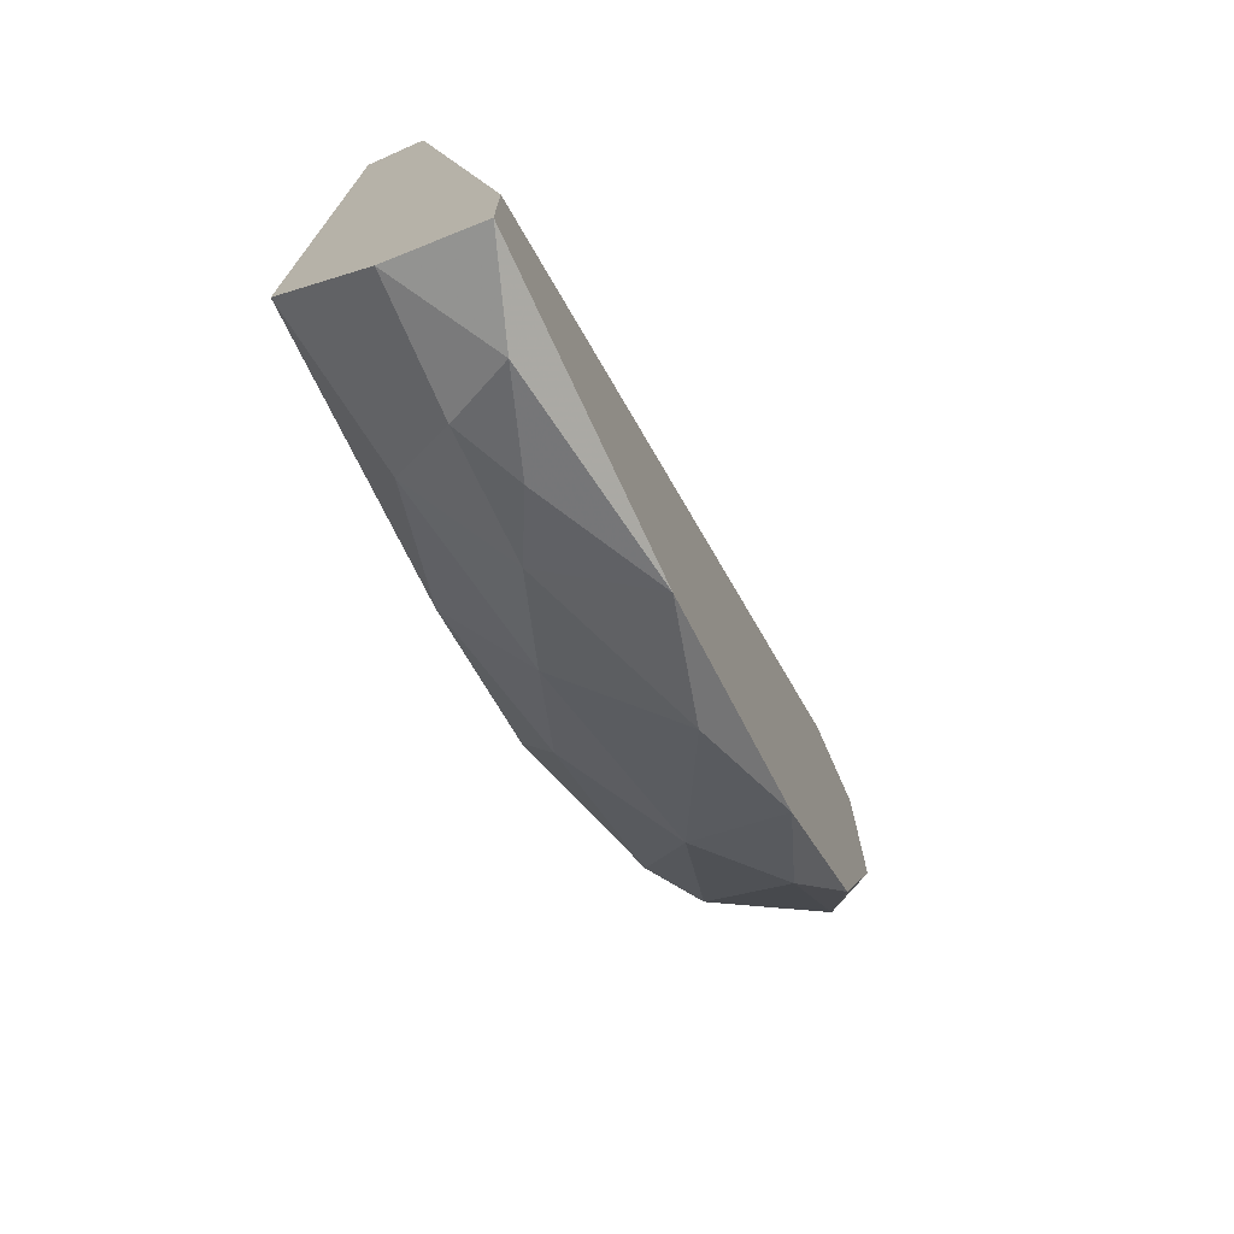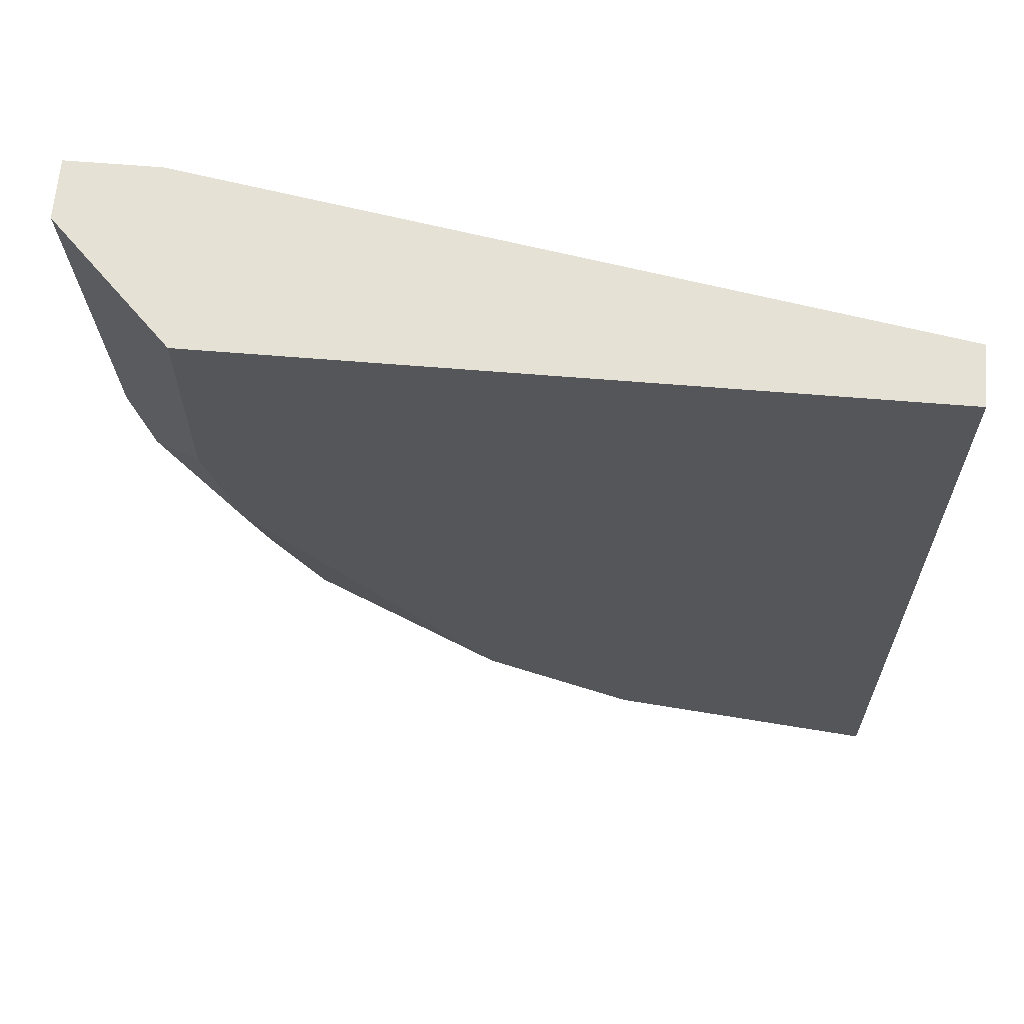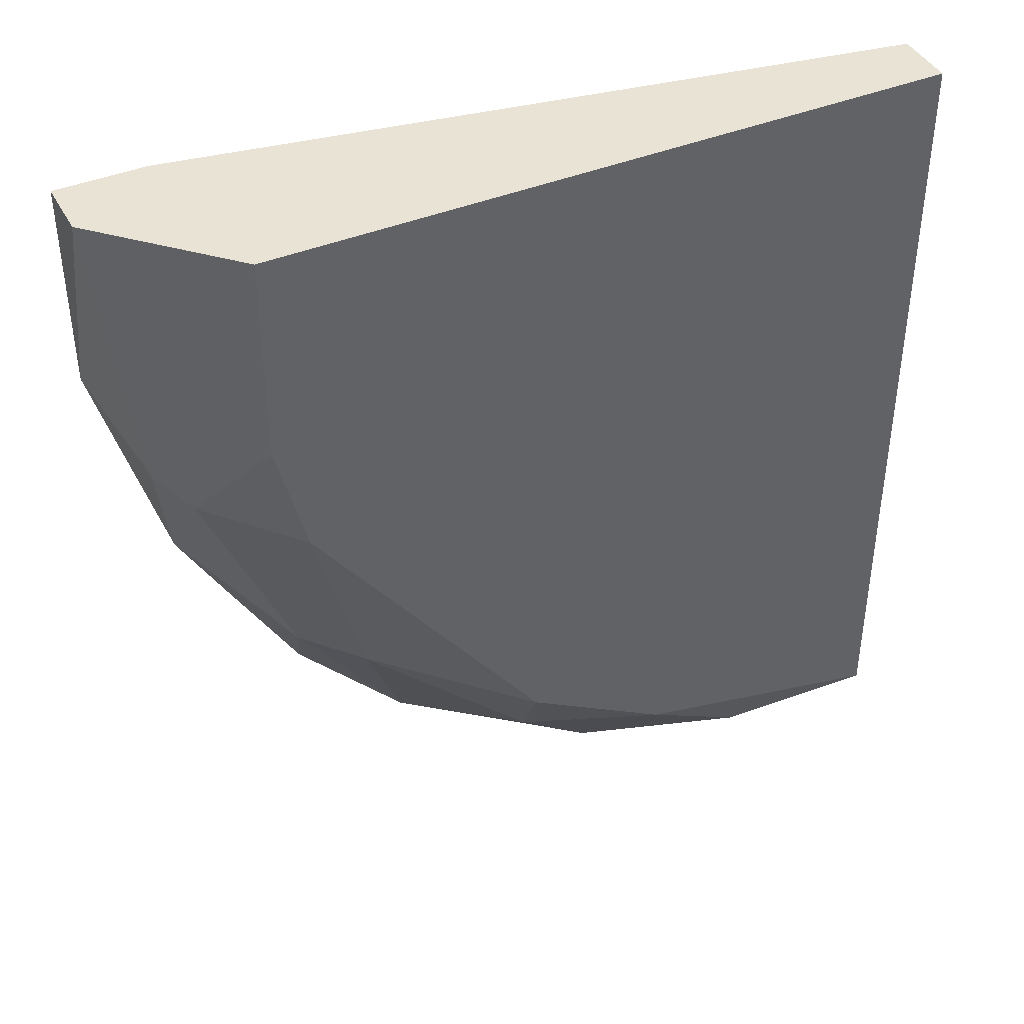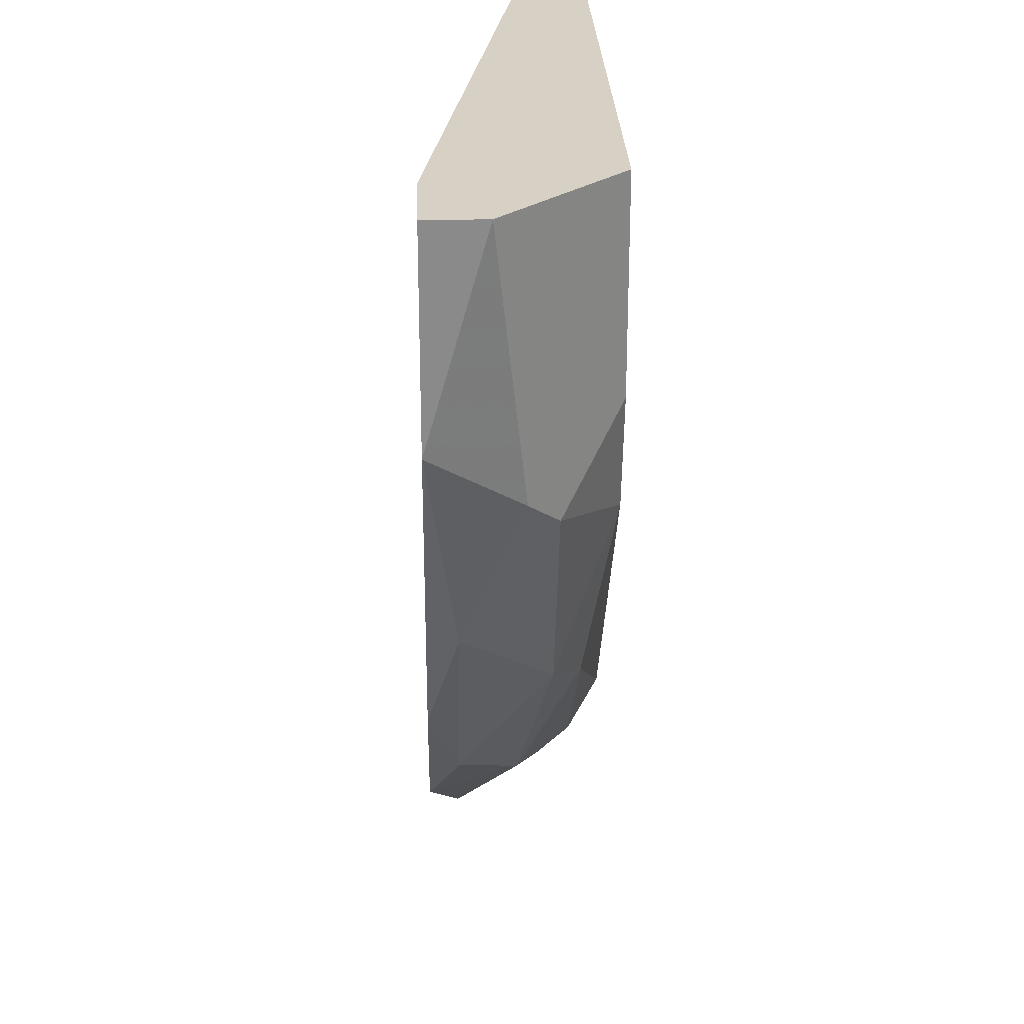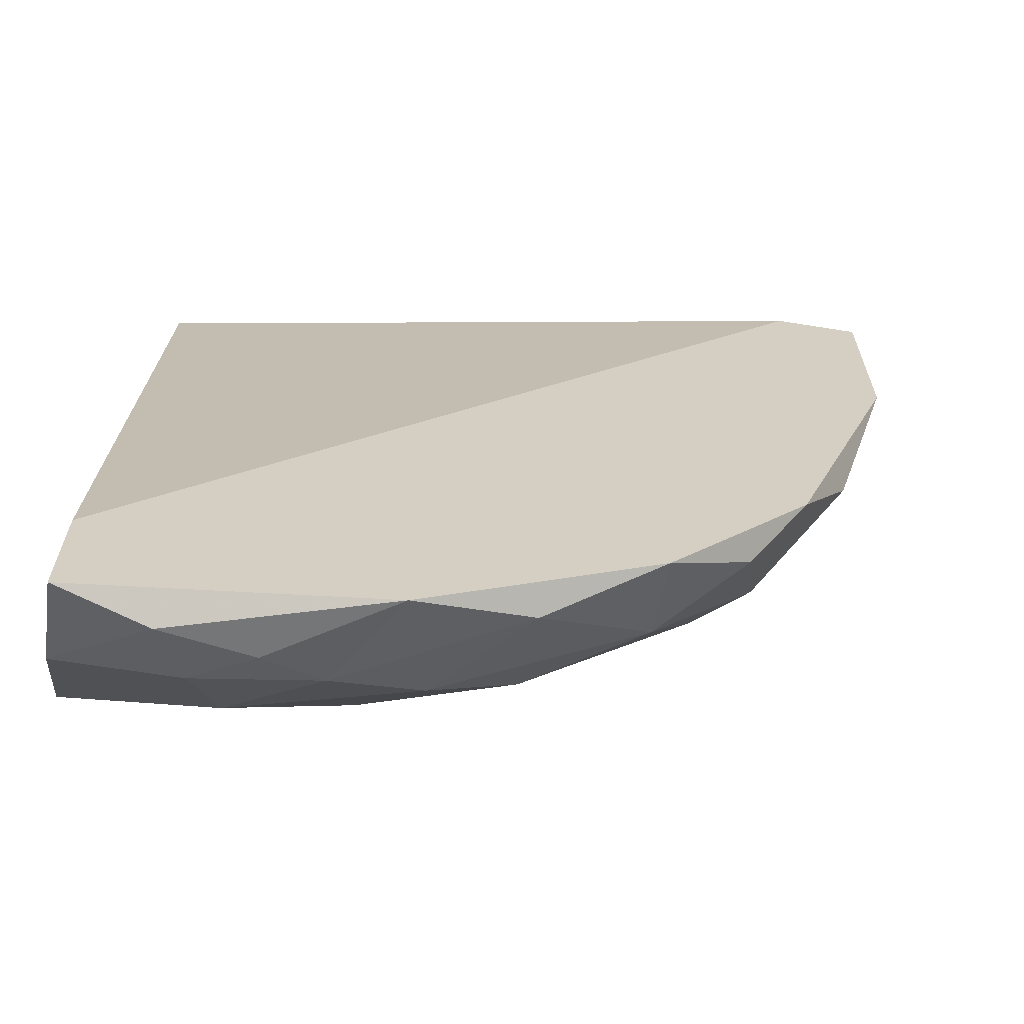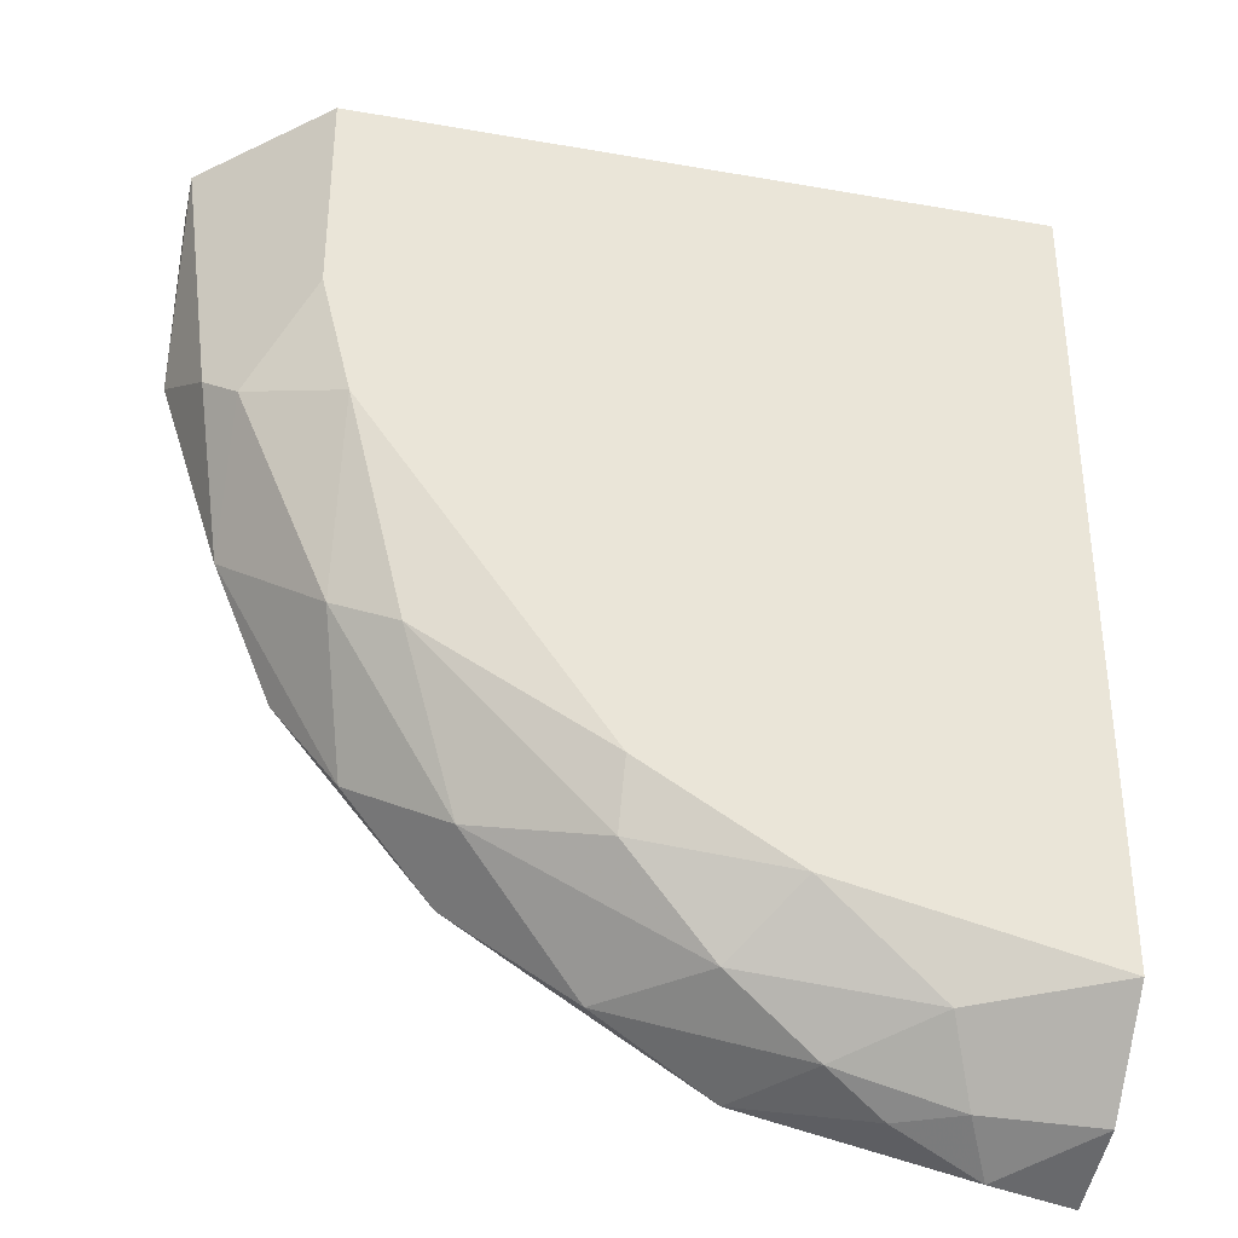
<metadata>
{"format":"obj","ext":"obj","renderer":"f3d","projection":"perspective","resolution":1024,"background":"white","views":[{"elev":-74.2,"azim":113.9,"up":"+Z"},{"elev":64.7,"azim":4.7,"up":"+Z"},{"elev":42.0,"azim":-26.1,"up":"+Z"},{"elev":26.8,"azim":-92.1,"up":"+Z"},{"elev":-64.9,"azim":170.8,"up":"+Z"},{"elev":-35.6,"azim":-13.0,"up":"+Z"}]}
</metadata>
<code>
v -0.4647 -0.4674 -0.519
v -0.04045 -0.5616 0.04674
v -0.6061 -0.4674 0.04674
v -0.559 -0.6088 -0.2126
v -0.04045 -0.4674 -0.6841
v -0.04045 -0.6088 -0.5896
v -0.5826 -0.6088 0.04674
v -0.04045 -0.6088 0.04674
v -0.2999 -0.5616 -0.5896
v -0.677 -0.4674 -0.1183
v -0.559 -0.5616 -0.354
v -0.04045 -0.4674 -0.5896
v -0.3704 -0.6088 -0.4718
v -0.677 -0.5145 0.04674
v -0.6533 -0.5381 -0.1654
v -0.5826 -0.4674 -0.3775
v -0.1819 -0.5145 -0.6604
v -0.4647 -0.5381 -0.4954
v -0.2763 -0.4674 -0.6368
v -0.1583 -0.5852 -0.6133
v -0.04045 -0.5381 -0.6604
v -0.3704 -0.4909 -0.5896
v -0.677 -0.4674 0.04674
v -0.6297 -0.4909 -0.2833
v -0.5354 -0.4909 -0.4482
v -0.5118 -0.5852 -0.3775
v -0.2527 -0.6088 -0.5425
v -0.6297 -0.5616 -0.1891
v -0.3704 -0.5852 -0.519
v -0.1113 -0.4909 -0.6841
v -0.1348 -0.5381 -0.6604
v -0.5826 -0.6088 -0.1183
v -0.229 -0.5381 -0.6368
f 31 20 33
f 1 3 5
f 5 2 6
f 2 3 7
f 4 6 7
f 7 6 8
f 6 2 8
f 2 7 8
f 3 1 10
f 3 2 12
f 5 3 12
f 2 5 12
f 6 4 13
f 7 3 14
f 14 10 15
f 10 1 16
f 1 5 19
f 5 6 21
f 6 20 21
f 18 1 22
f 9 18 22
f 1 19 22
f 3 10 23
f 14 3 23
f 10 14 23
f 15 10 24
f 10 16 24
f 24 16 25
f 16 1 25
f 1 18 25
f 18 11 25
f 11 24 25
f 4 11 26
f 13 4 26
f 11 18 26
f 6 13 27
f 20 6 27
f 9 20 27
f 11 4 28
f 14 15 28
f 15 24 28
f 24 11 28
f 18 9 29
f 13 26 29
f 26 18 29
f 27 13 29
f 9 27 29
f 19 5 30
f 17 19 30
f 5 21 30
f 30 21 31
f 21 20 31
f 17 30 31
f 4 7 32
f 7 14 32
f 28 4 32
f 14 28 32
f 19 17 33
f 20 9 33
f 9 22 33
f 22 19 33
f 17 31 33

</code>
